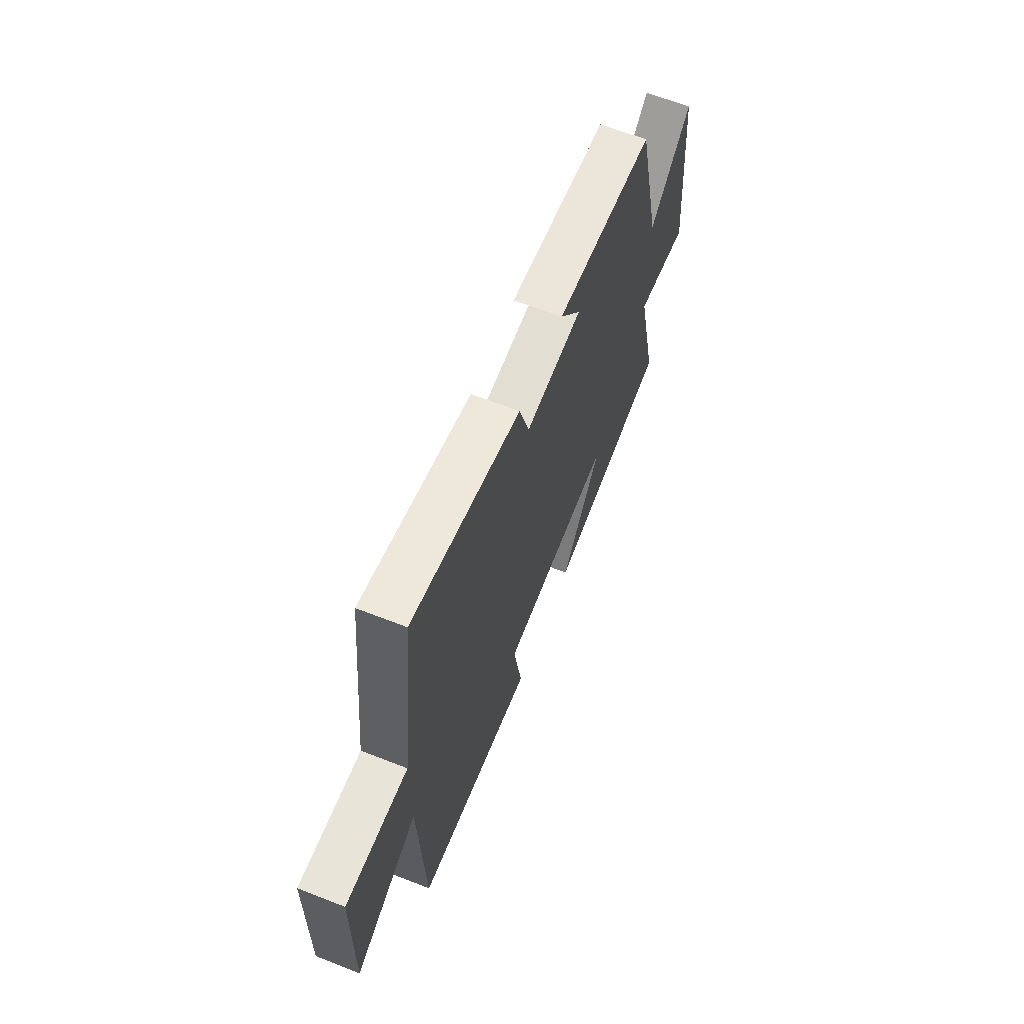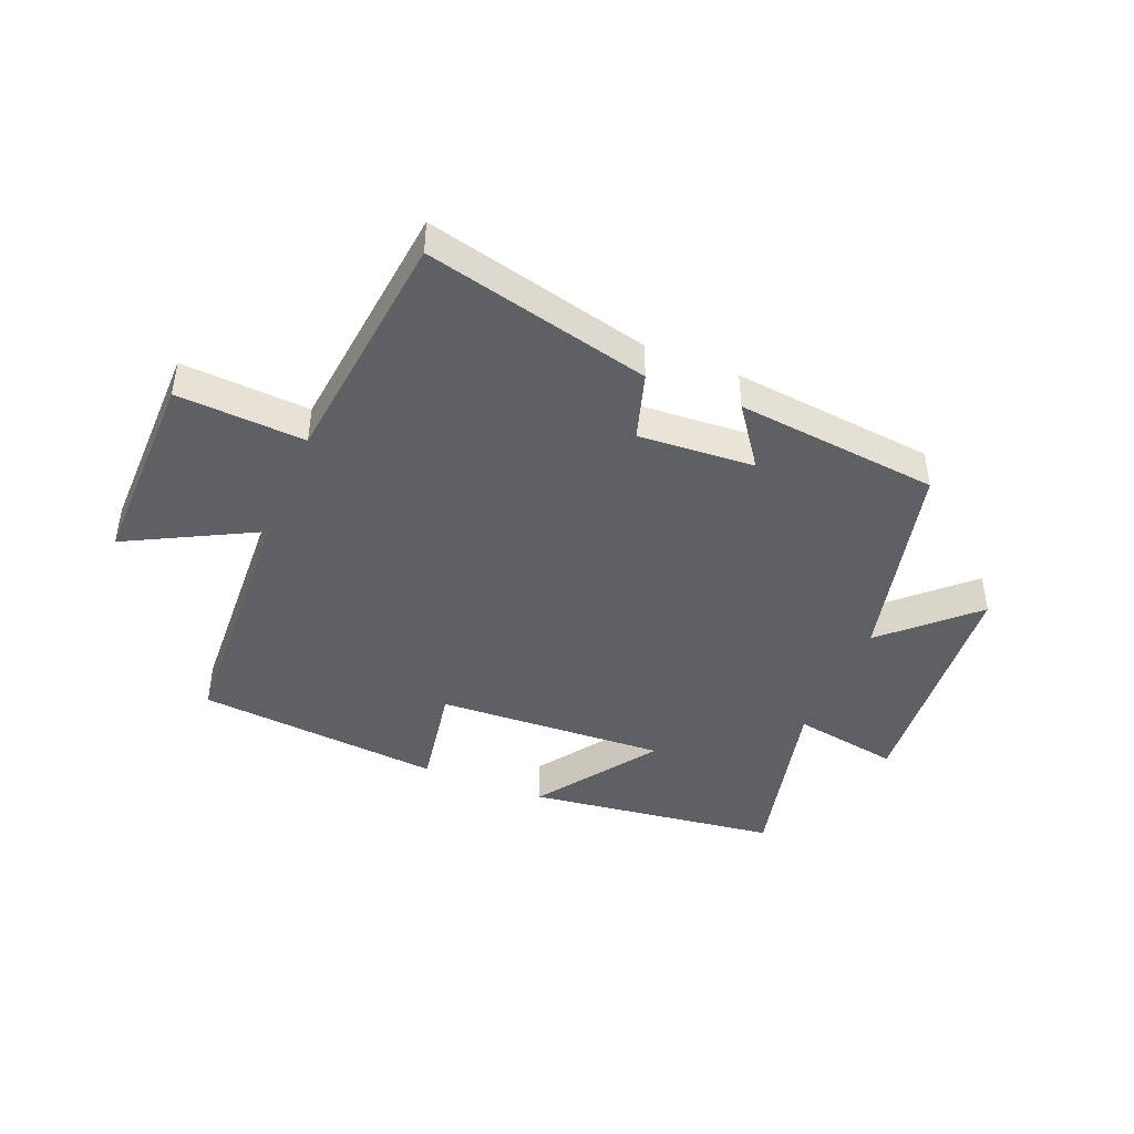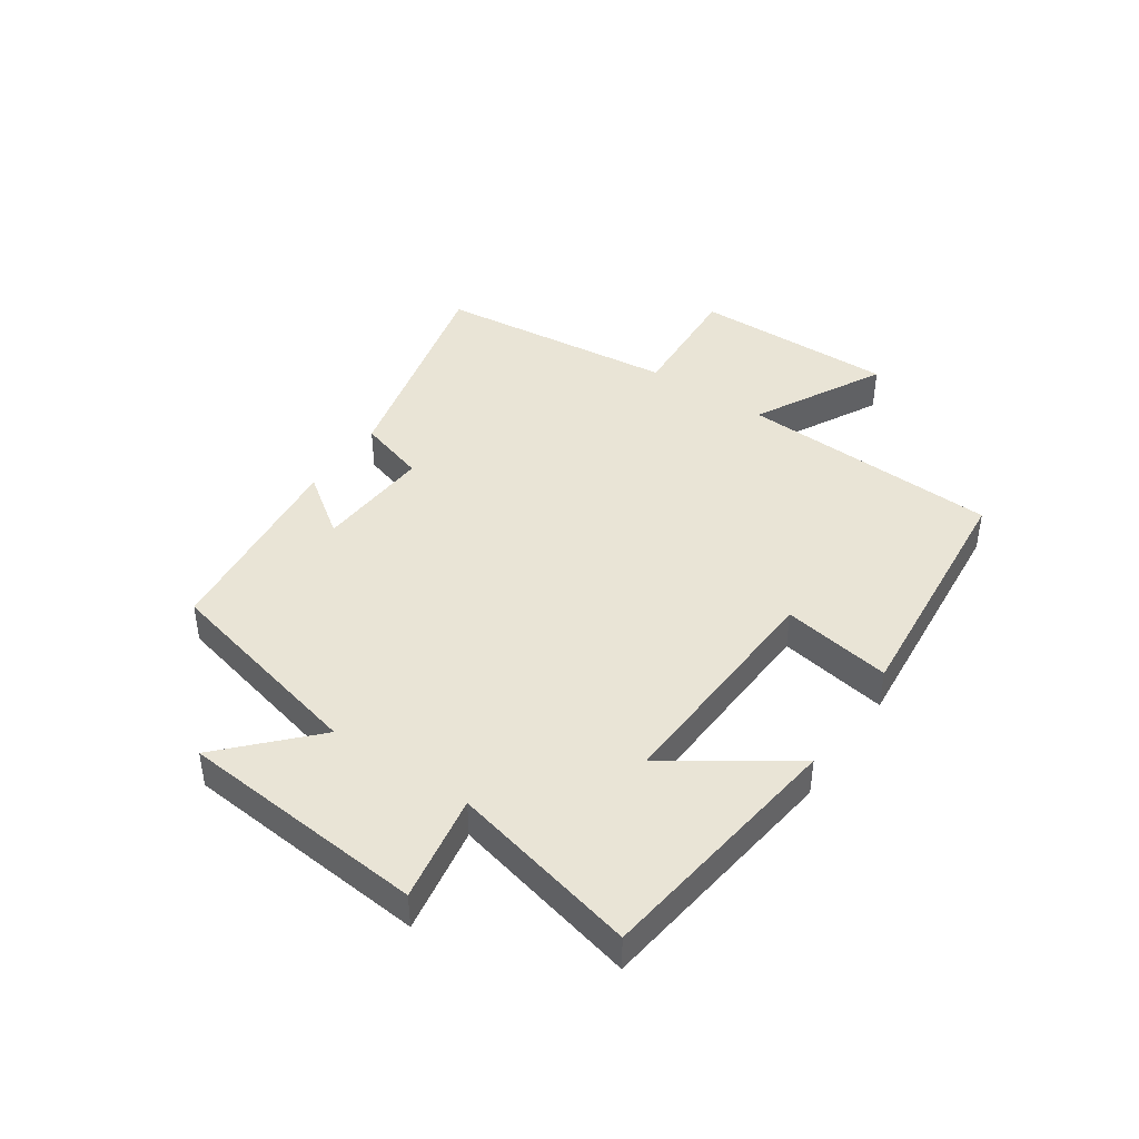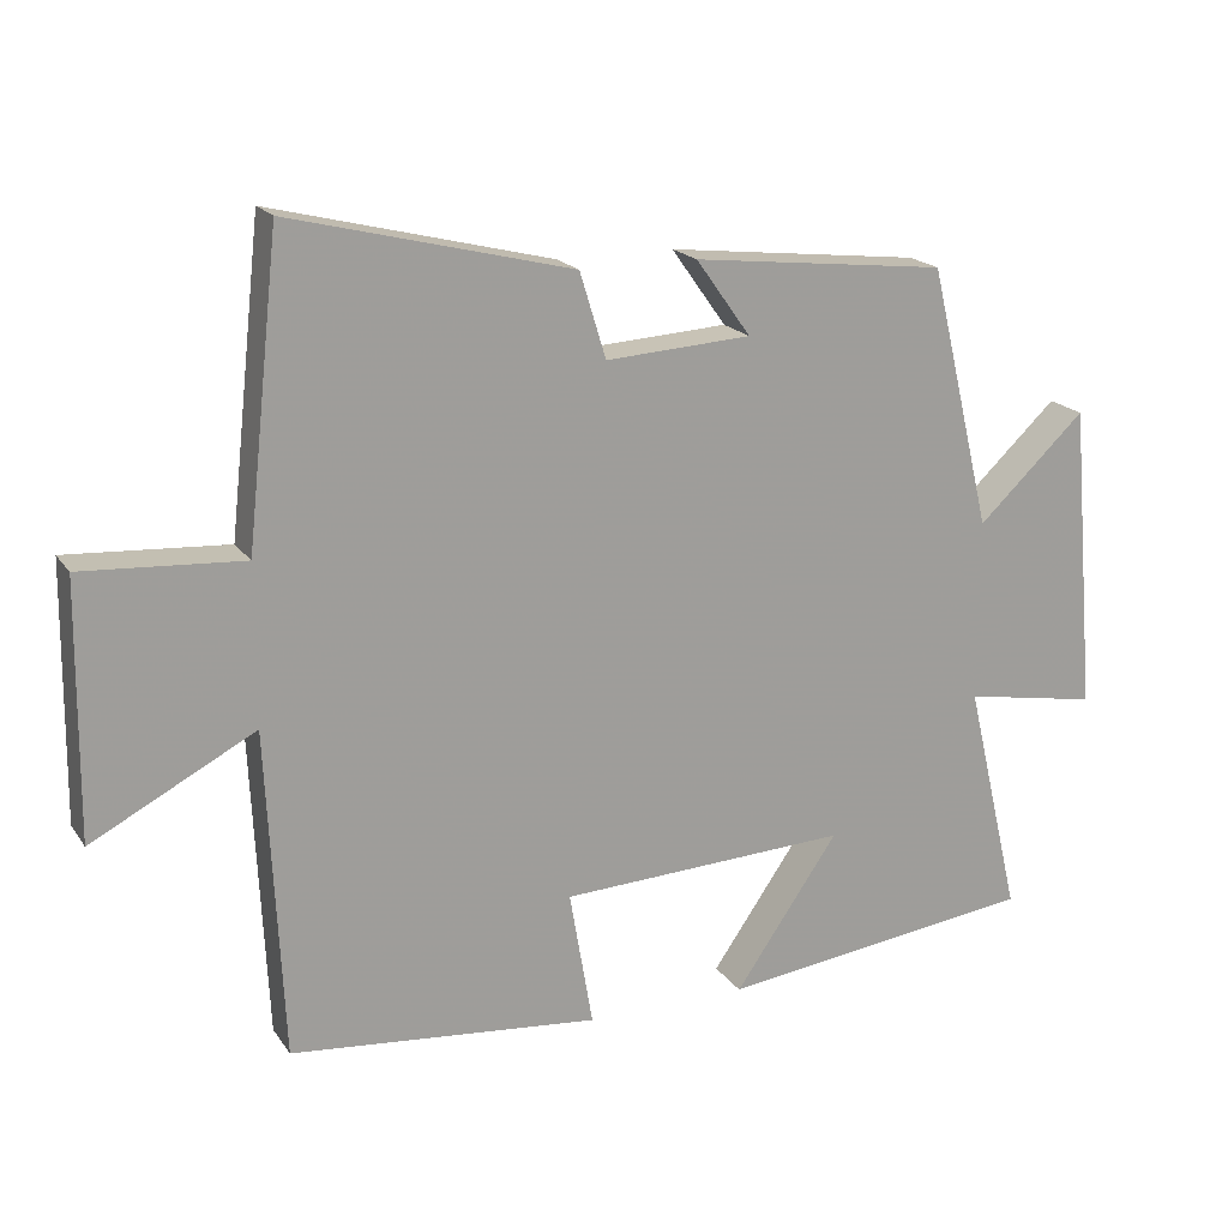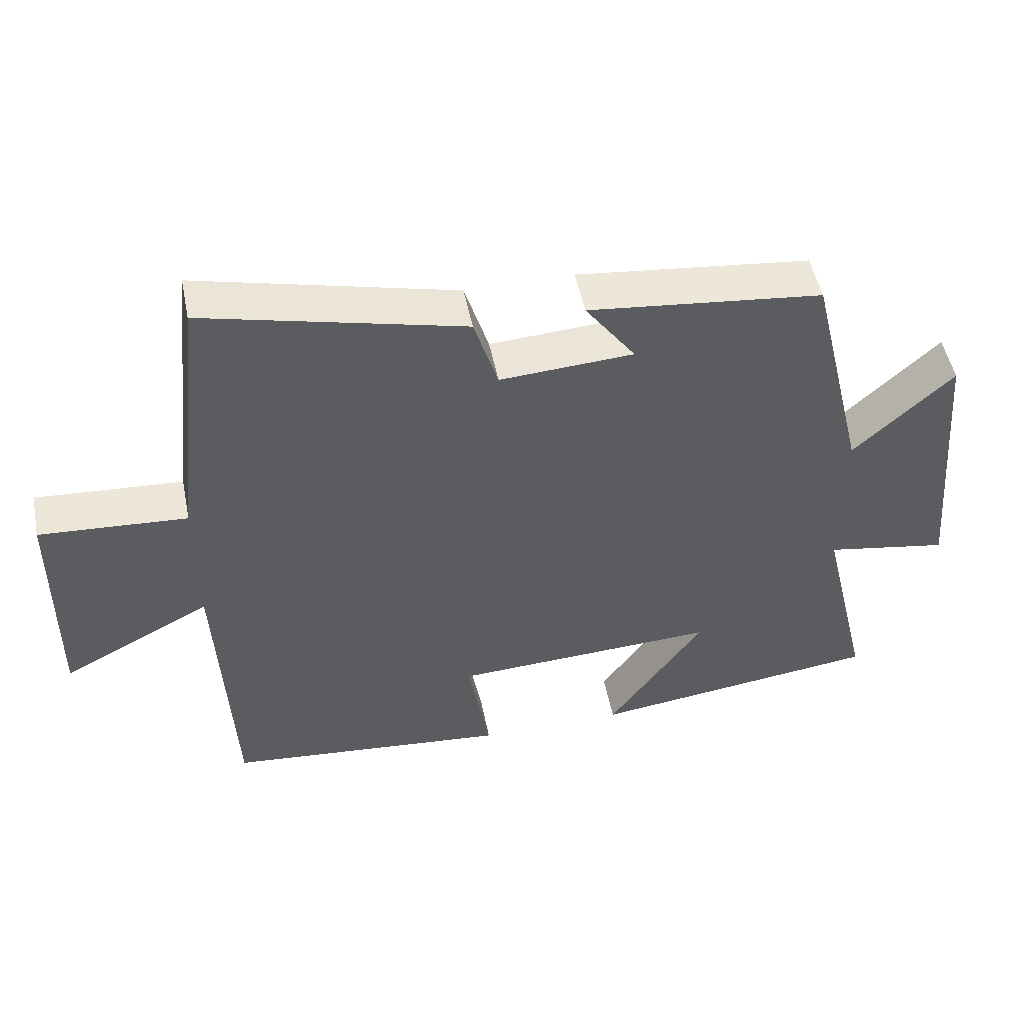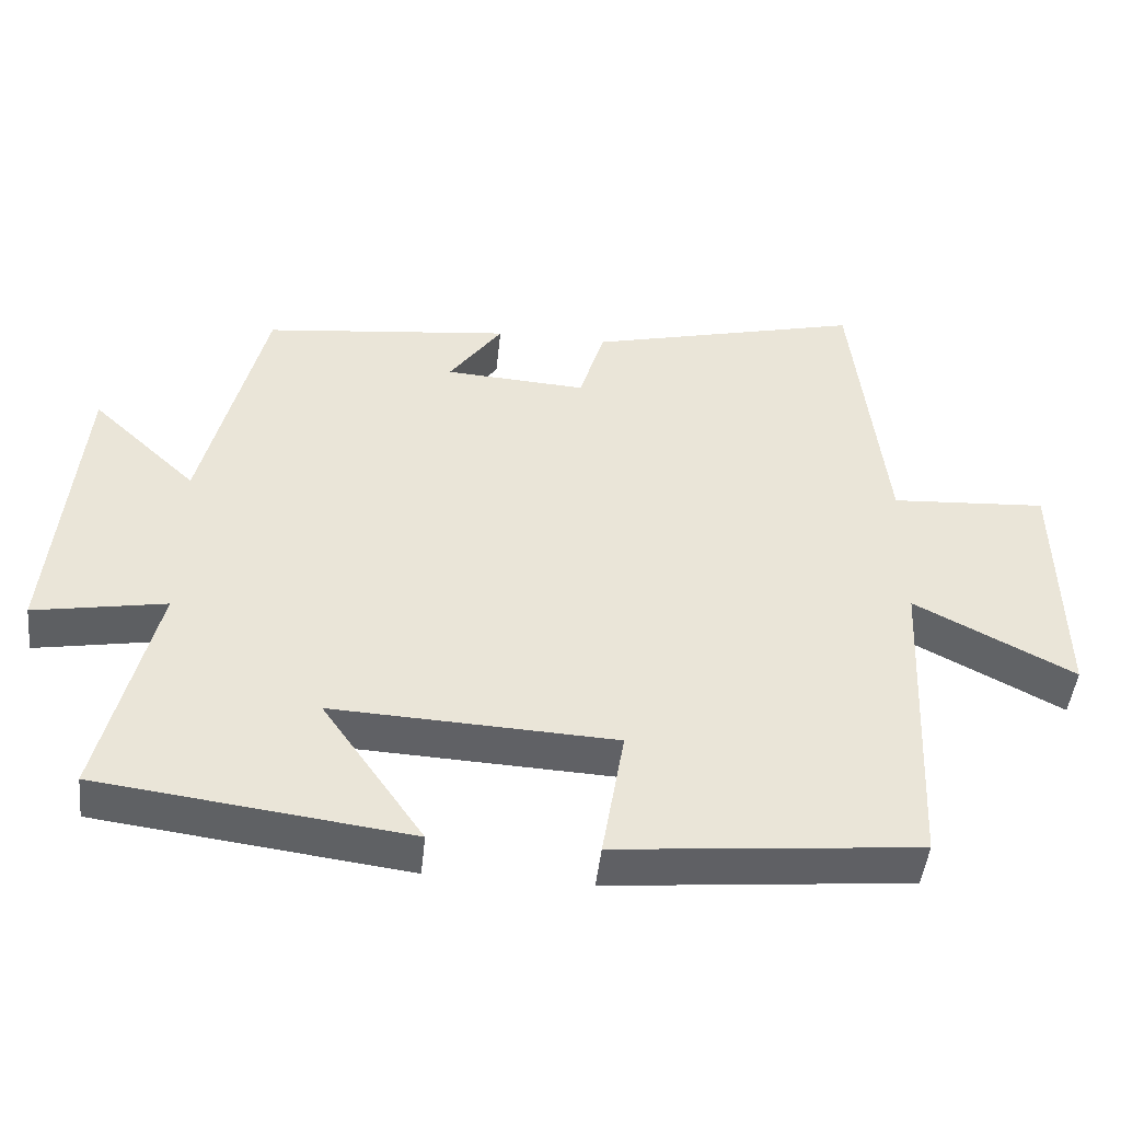
<metadata>
{"format":"obj","ext":"obj","renderer":"f3d","projection":"perspective","resolution":1024,"background":"white","views":[{"elev":64.3,"azim":-68.5,"up":"+Z"},{"elev":-43.4,"azim":-22.2,"up":"+Y"},{"elev":42.7,"azim":124.4,"up":"+Y"},{"elev":18.7,"azim":-24.1,"up":"+Z"},{"elev":50.8,"azim":-11.3,"up":"+Z"},{"elev":-46.8,"azim":173.9,"up":"+Z"}]}
</metadata>
<code>
v 0.574 0.07 -0.446
v 0.15 0.07 -0.5
v 0.289 0.07 -0.299
v -0.097 0.07 -0.317
v -0.066 0.07 -0.5
v -0.479 0.07 -0.46
v -0.5 0.07 -0.022
v -0.718 0.07 -0.136
v -0.714 0.07 0.204
v -0.5 0.07 0.19
v -0.456 0.07 0.593
v -0.08 0.07 0.5
v -0.045 0.07 0.386
v 0.149 0.07 0.398
v 0.076 0.07 0.5
v 0.416 0.07 0.462
v 0.5 0.07 0.112
v 0.644 0.07 0.248
v 0.68 0.07 -0.164
v 0.5 0.07 -0.132
v 0.574 0 -0.446
v 0.15 0 -0.5
v 0.289 0 -0.299
v -0.097 0 -0.317
v -0.066 0 -0.5
v -0.479 0 -0.46
v -0.5 0 -0.022
v -0.718 0 -0.136
v -0.714 0 0.204
v -0.5 0 0.19
v -0.456 0 0.593
v -0.08 0 0.5
v -0.045 0 0.386
v 0.149 0 0.398
v 0.076 0 0.5
v 0.416 0 0.462
v 0.5 0 0.112
v 0.644 0 0.248
v 0.68 0 -0.164
v 0.5 0 -0.132
f 17 18 19 20
f 16 17 20
f 14 15 16
f 14 16 20
f 13 14 20 1
f 10 11 12 13
f 7 8 9 10
f 6 7 10
f 5 6 10
f 4 5 10
f 3 4 10 13
f 1 2 3
f 1 3 13
f 40 39 38 37
f 40 37 36
f 36 35 34
f 40 36 34
f 21 40 34 33
f 33 32 31 30
f 30 29 28 27
f 30 27 26
f 30 26 25
f 30 25 24
f 33 30 24 23
f 23 22 21
f 33 23 21
f 1 21 22 2
f 2 22 23 3
f 3 23 24 4
f 4 24 25 5
f 5 25 26 6
f 6 26 27 7
f 7 27 28 8
f 8 28 29 9
f 9 29 30 10
f 10 30 31 11
f 11 31 32 12
f 12 32 33 13
f 13 33 34 14
f 14 34 35 15
f 15 35 36 16
f 16 36 37 17
f 17 37 38 18
f 18 38 39 19
f 19 39 40 20
f 20 40 21 1

</code>
